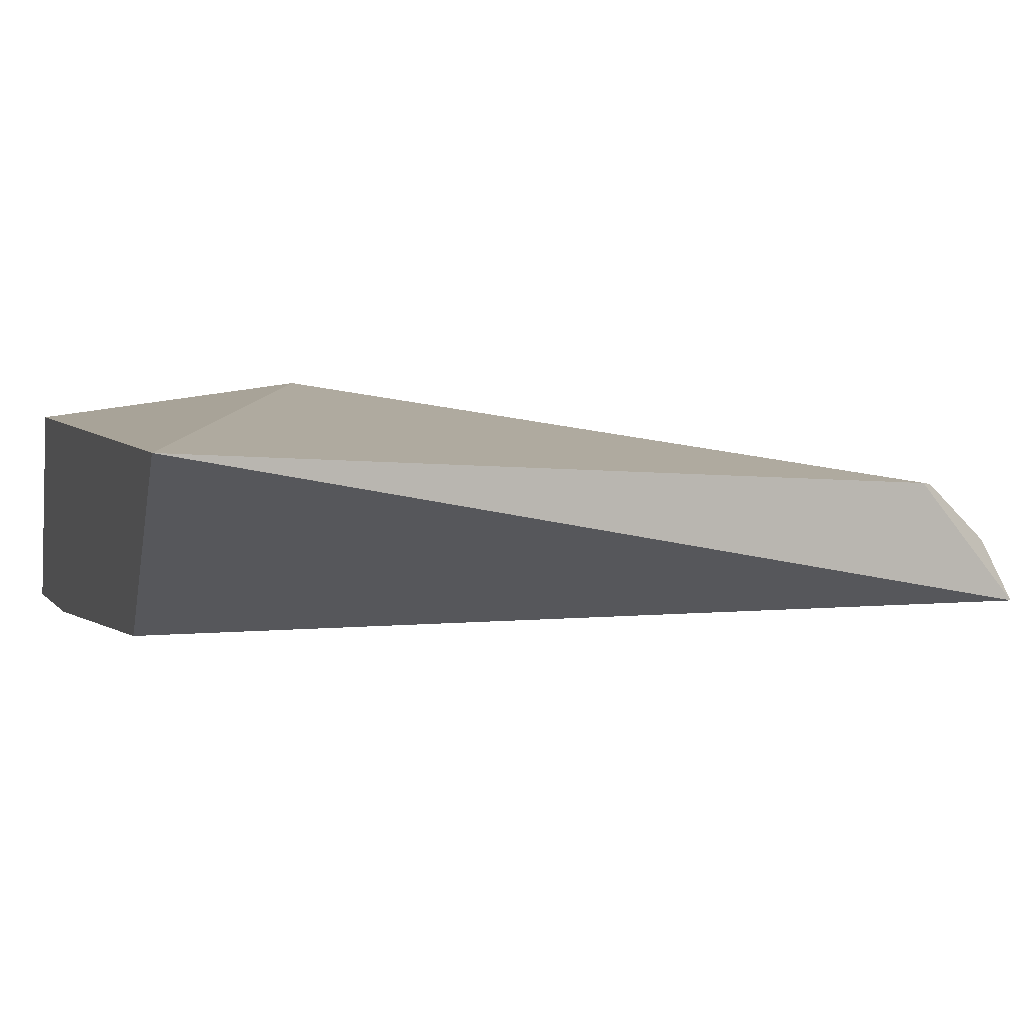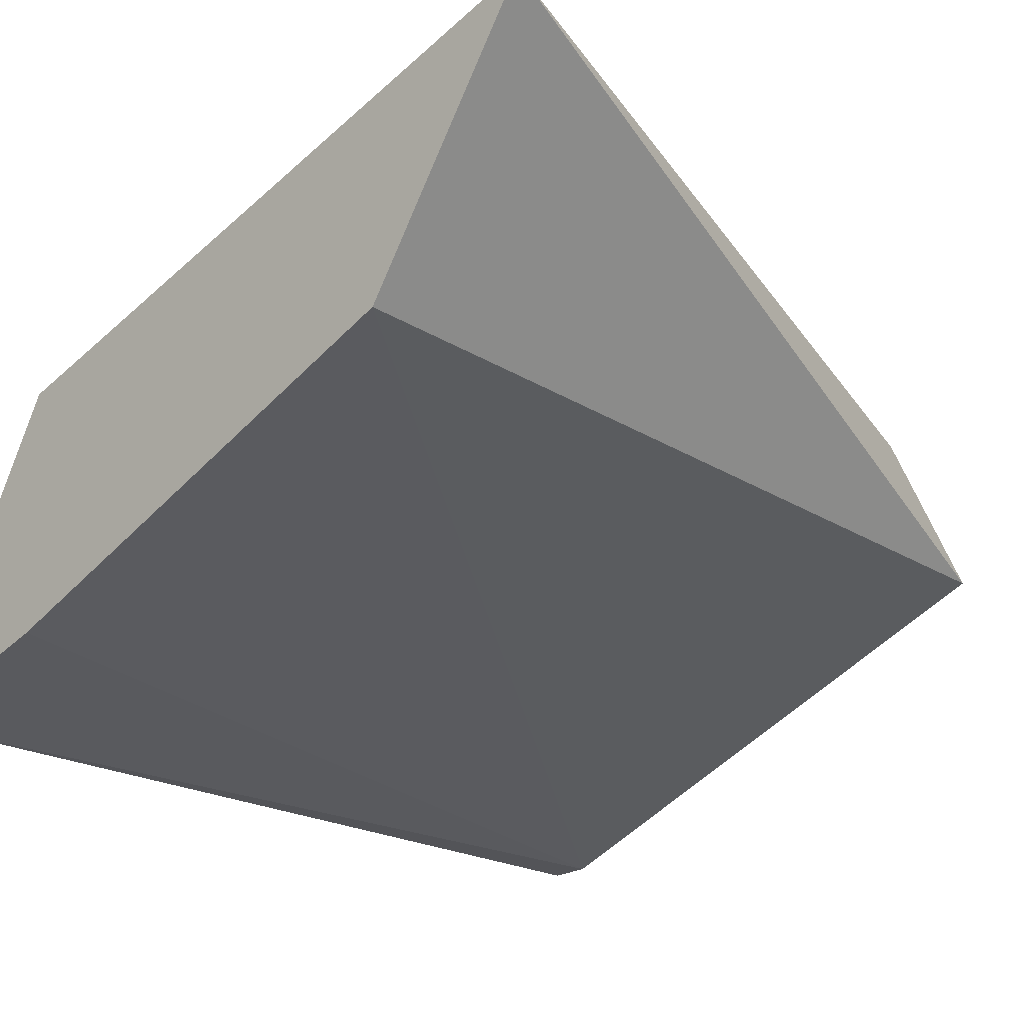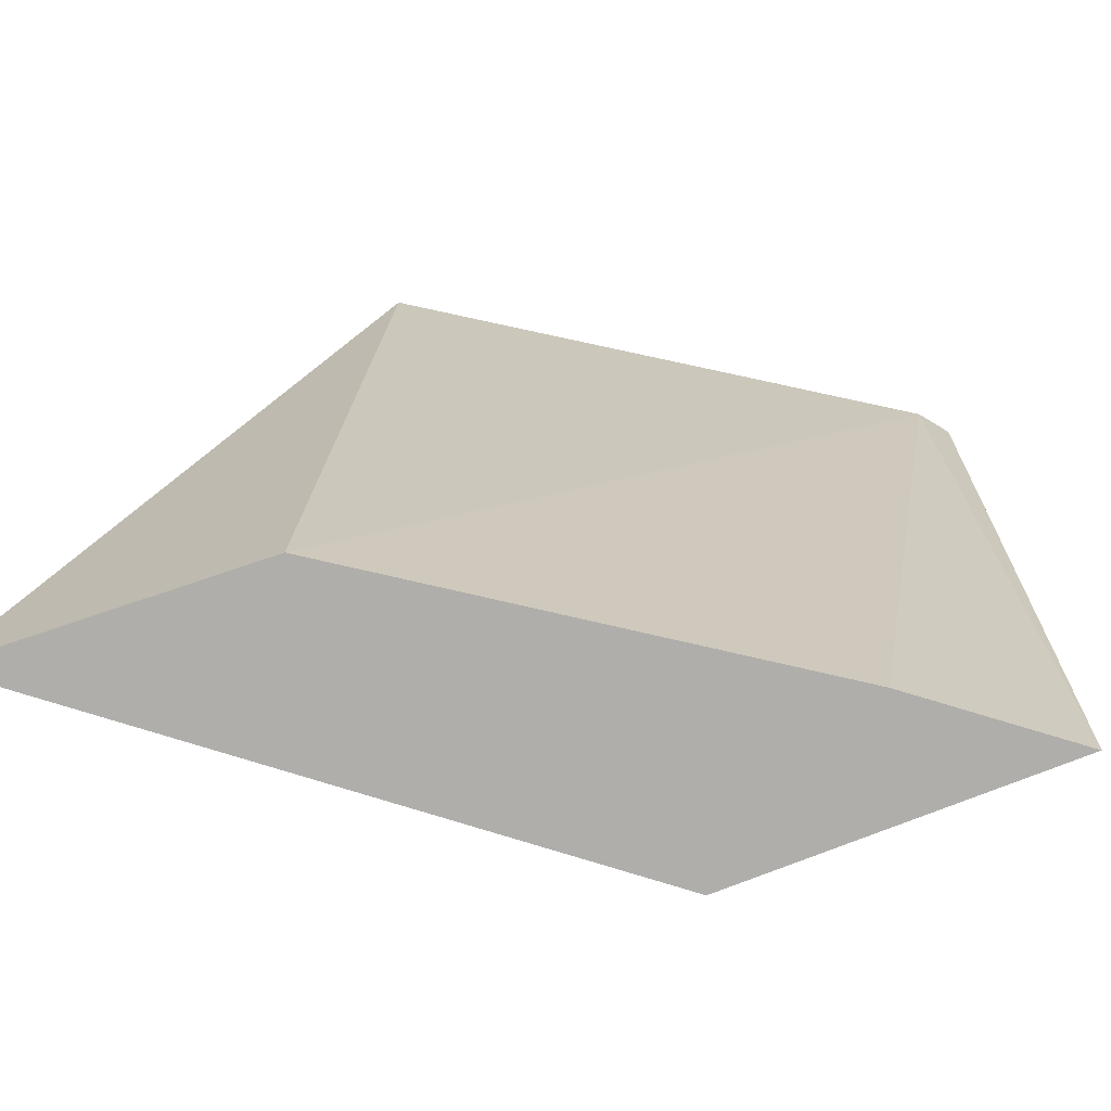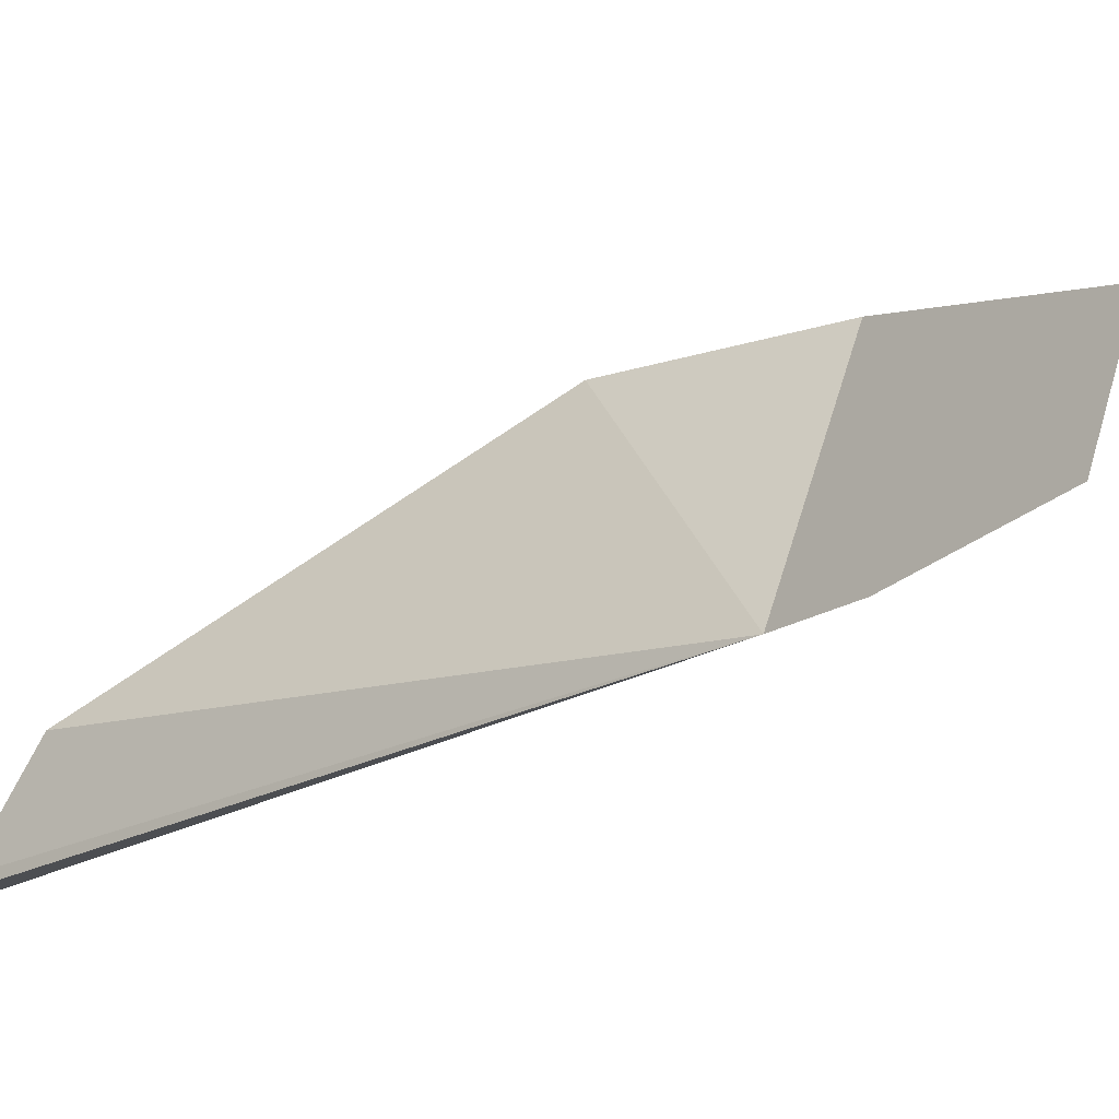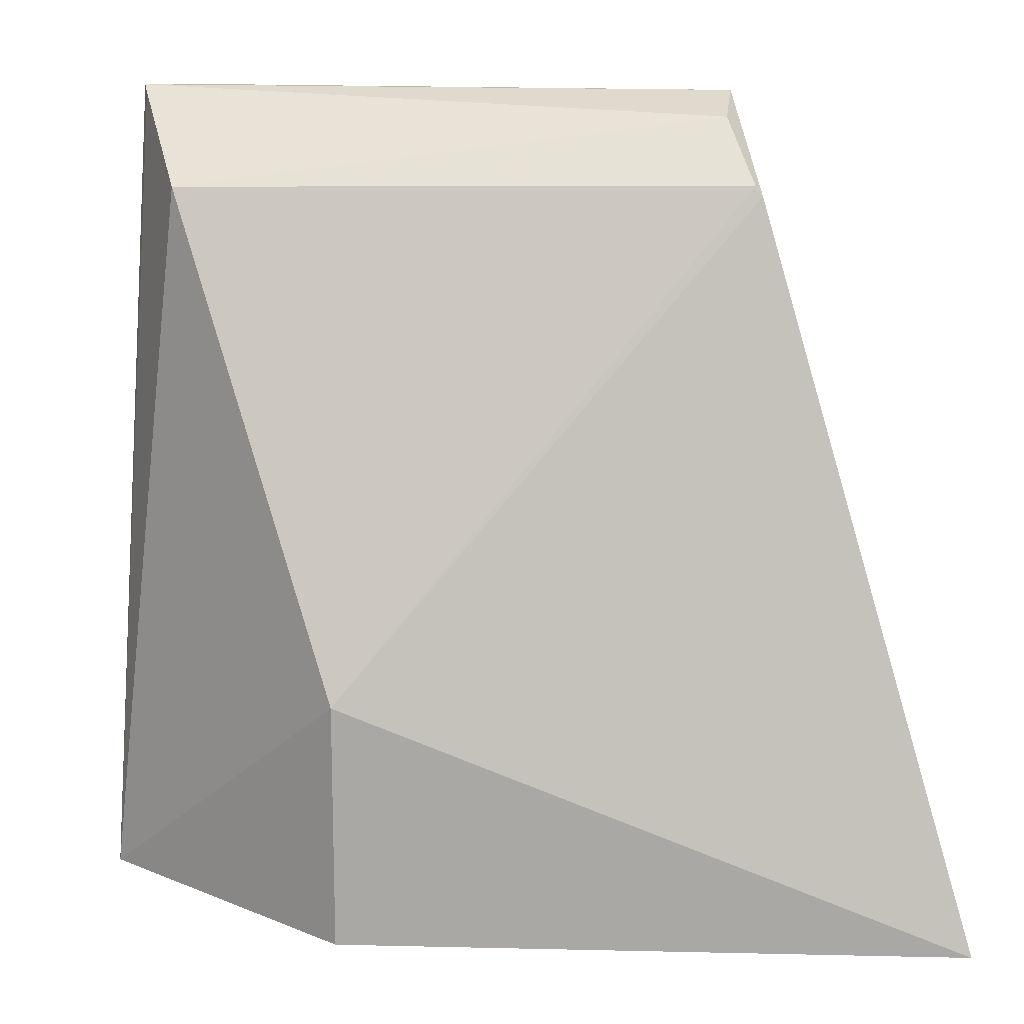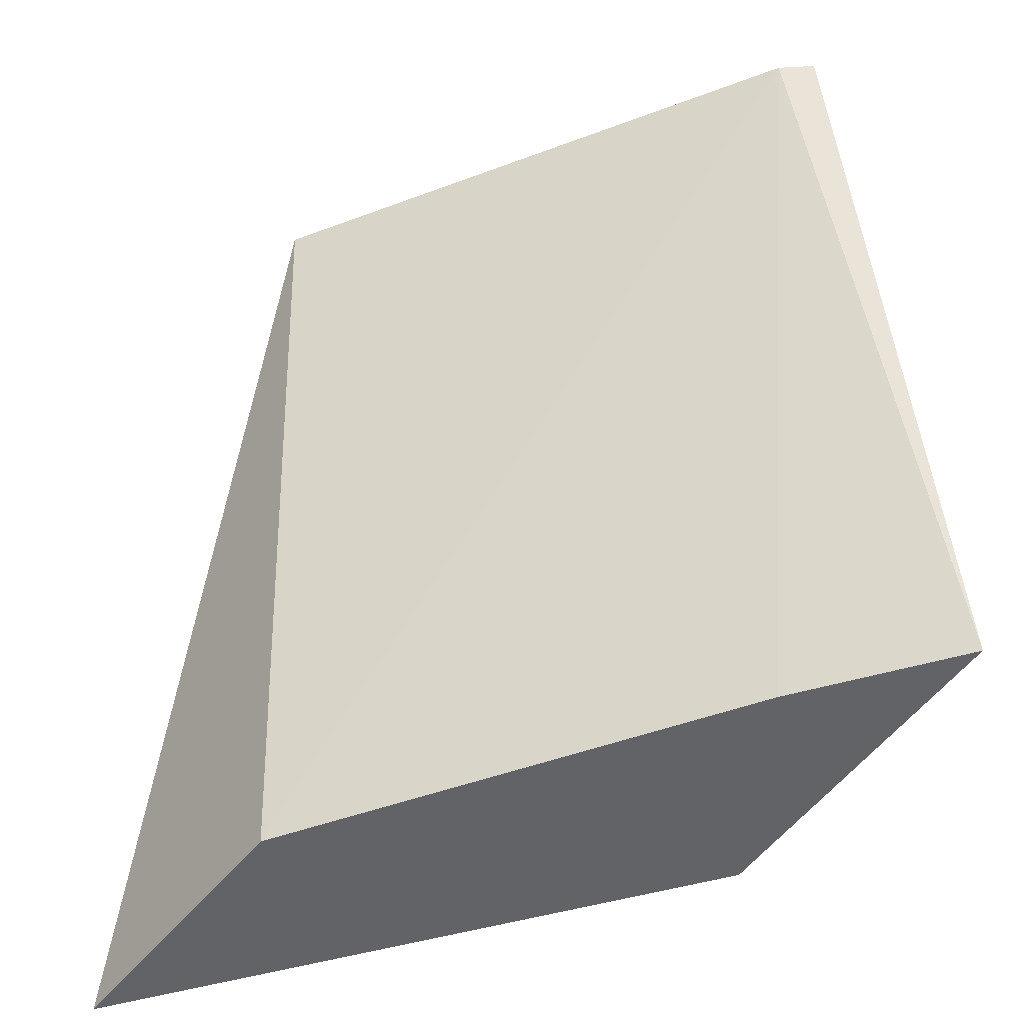
<metadata>
{"format":"obj","ext":"obj","renderer":"f3d","projection":"perspective","resolution":1024,"background":"white","views":[{"elev":27.4,"azim":71.1,"up":"+Z"},{"elev":-13.6,"azim":42.0,"up":"+Z"},{"elev":-77.8,"azim":141.2,"up":"+Y"},{"elev":-16.8,"azim":-56.8,"up":"+Z"},{"elev":14.6,"azim":-18.8,"up":"+Y"},{"elev":-50.8,"azim":175.7,"up":"+Y"}]}
</metadata>
<code>
v -31.71 -8.325 -103.3
v -32.94 -8.323 -105.2
v -32.72 -1.808 -106
v -37.06 -1.808 -108.1
v -36.35 -8.325 -105.1
v -36.77 -1.808 -108
v -37.66 -8.323 -107.4
v -32.92 -2.455 -105
v -37.07 -2.534 -107
v -36.37 -8.323 -106.8
v -36.35 -6.353 -105.1
v -32.88 -2.534 -105
v -32.93 -1.976 -105.5
v -37.07 -1.864 -108
f 1 2 3
f 6 3 2
f 6 4 3
f 7 1 5
f 7 4 6
f 10 7 6
f 10 6 2
f 10 2 1
f 10 1 7
f 11 5 1
f 11 8 9
f 11 9 7
f 11 7 5
f 12 1 3
f 12 3 8
f 12 11 1
f 12 8 11
f 13 8 3
f 13 3 4
f 13 9 8
f 14 4 7
f 14 7 9
f 14 13 4
f 14 9 13

</code>
